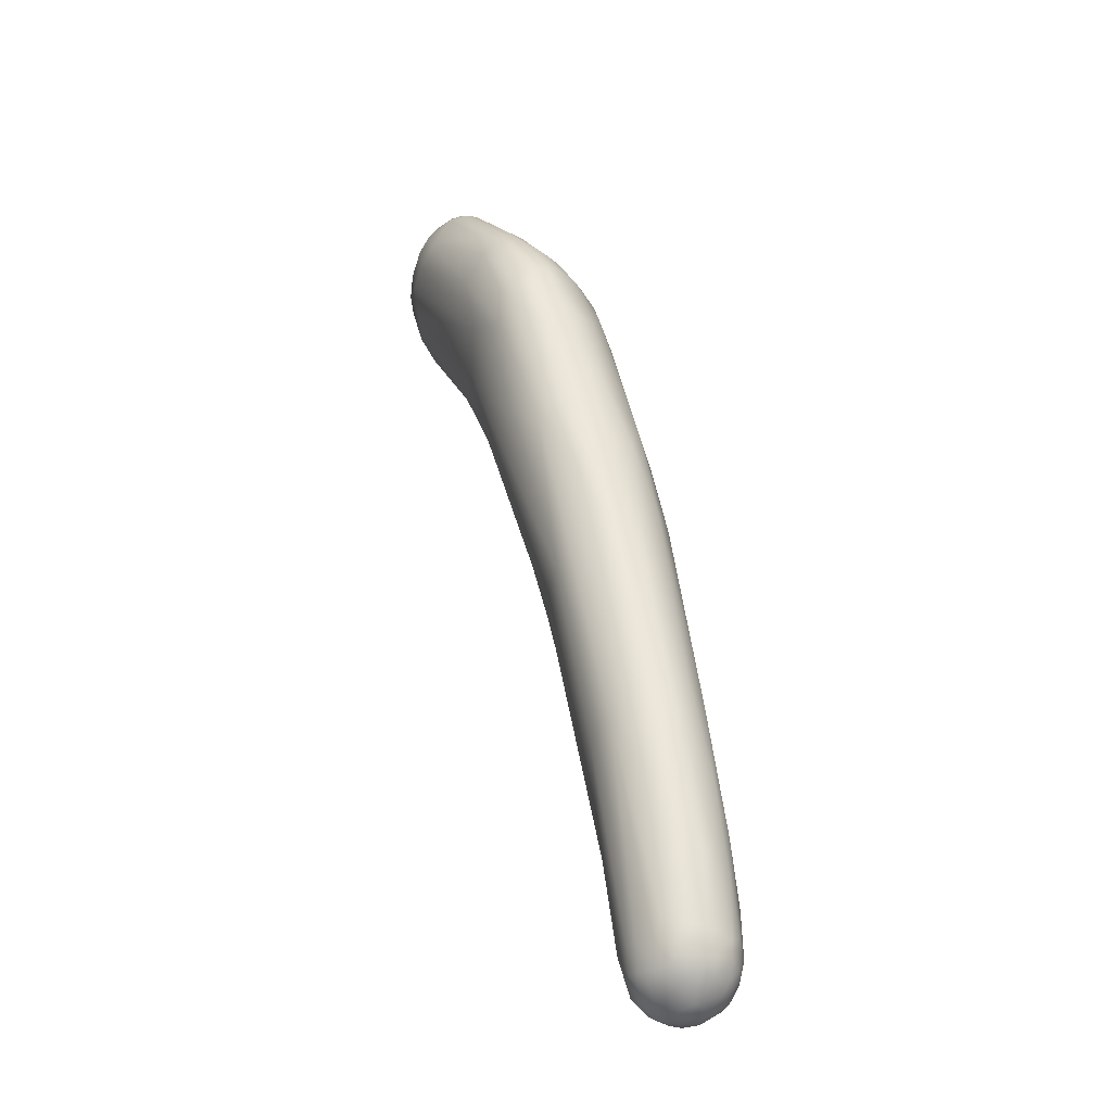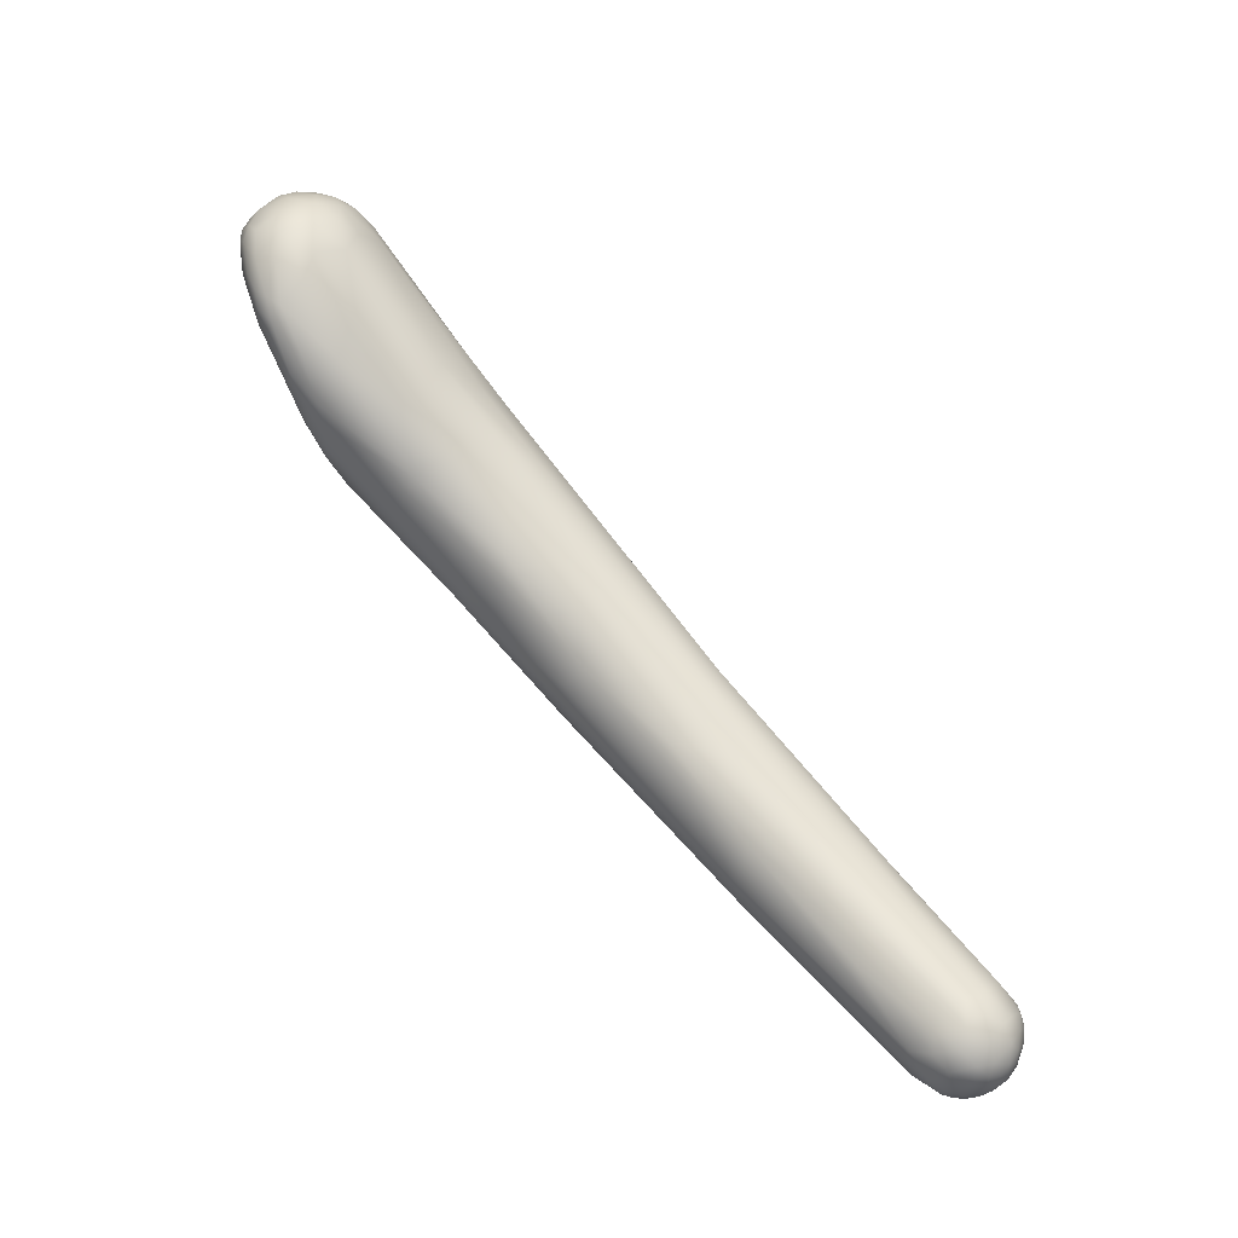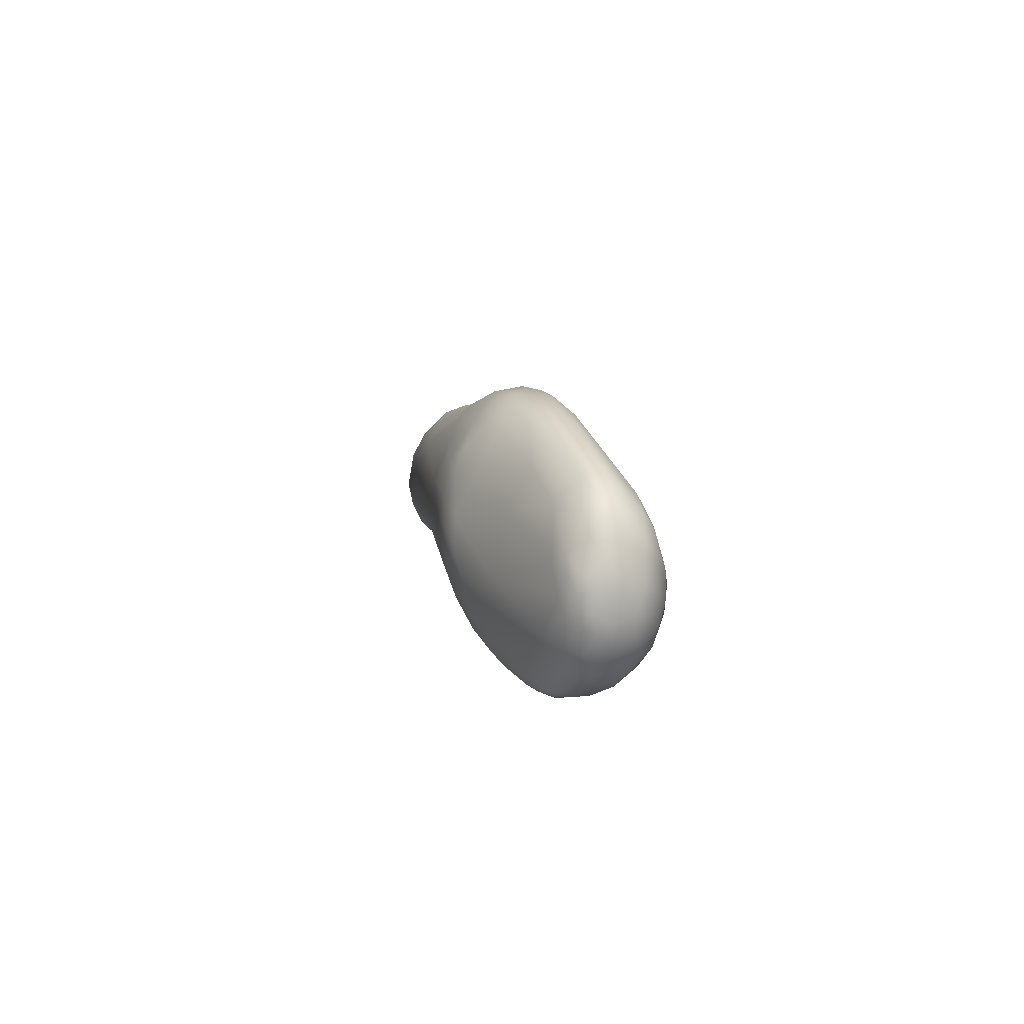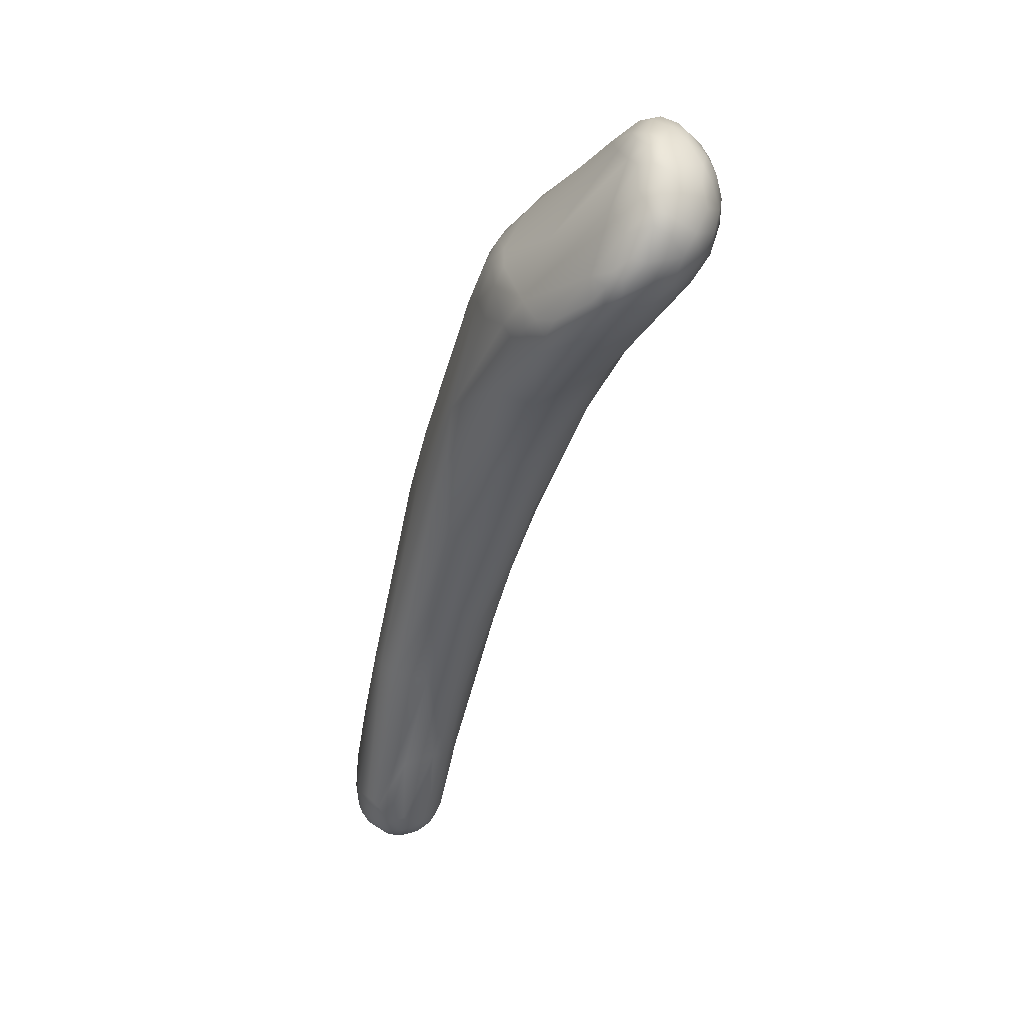
<metadata>
{"format":"obj","ext":"obj","renderer":"f3d","projection":"perspective","resolution":1024,"background":"white","views":[{"elev":25.1,"azim":51.7,"up":"+Z"},{"elev":-76.6,"azim":-71.3,"up":"+Z"},{"elev":27.3,"azim":-124.0,"up":"+Z"},{"elev":-24.1,"azim":-132.5,"up":"+Z"}]}
</metadata>
<code>
v 35.96 -76.52 1231
v 35.23 -76.27 1232
v 34.38 -75.92 1232
v 34.02 -75.54 1230
v 35.28 -75.94 1230
v 34.53 -75.43 1229
v 65.48 -88.87 1220
v 70.22 -91.3 1217
v 69.6 -90.91 1218
v 70.71 -91.26 1217
v 70.21 -90.91 1218
v 71.37 -91 1218
v 69.08 -90.86 1217
v 65.85 -88.8 1218
v 65.79 -88.2 1217
v 70.33 -91.29 1216
v 70.79 -91.32 1217
v 70.93 -91.26 1216
v 70.68 -91.06 1216
v 71.37 -91.16 1217
v 71.49 -91.01 1216
v 71.22 -90.76 1215
v 68.73 -90.28 1216
v 69.95 -90.9 1215
v 69.92 -90.53 1215
v 69.24 -89.93 1215
v 68.61 -89.47 1215
v 70.75 -90.57 1215
v 70.17 -89.82 1214
v 41.56 -77.61 1234
v 35.67 -76.15 1233
v 36.31 -75.79 1235
v 34.65 -75.46 1234
v 33.88 -74.96 1233
v 34.95 -75.1 1235
v 34.02 -74.55 1234
v 33.22 -73.98 1233
v 43.67 -78.74 1233
v 34.1 -75.57 1232
v 33.64 -75.29 1231
v 33.29 -74.65 1232
v 32.93 -73.89 1231
v 32.93 -73.4 1232
v 32.85 -73.2 1231
v 44.04 -79.21 1231
v 33.3 -74.72 1230
v 33.56 -74.65 1229
v 33.01 -73.66 1230
v 33.42 -73.35 1229
v 48.81 -80.71 1231
v 42.58 -78.48 1230
v 35.66 -75.42 1228
v 35.35 -74.32 1227
v 34.2 -74.44 1228
v 34.07 -73.22 1228
v 35.05 -73.64 1227
v 46.14 -79.83 1228
v 45.41 -78.97 1227
v 41.22 -77.44 1228
v 41.99 -76.66 1227
v 38.01 -75.1 1227
v 44.19 -77.66 1227
v 56.67 -84.06 1227
v 52.65 -82.43 1226
v 51.52 -81.2 1225
v 56.25 -84.29 1225
v 55.95 -84.01 1224
v 55.92 -83.64 1224
v 63.74 -86.91 1224
v 63.13 -87.43 1223
v 60.01 -85.79 1222
v 58.55 -83.67 1221
v 61.99 -86.01 1220
v 70.55 -90.01 1219
v 62.99 -85.51 1219
v 70.91 -90.61 1219
v 71.55 -90.4 1219
v 71.89 -90.51 1218
v 71.37 -89.62 1219
v 72.02 -89.86 1219
v 72.6 -89.78 1218
v 65.56 -87.05 1217
v 72.19 -90.54 1216
v 71.81 -90.52 1215
v 72.24 -90.57 1217
v 72.4 -90.06 1216
v 72.67 -90.01 1216
v 72.73 -89.41 1216
v 71.48 -90.29 1215
v 72.05 -90.08 1215
v 71.74 -89.83 1215
v 72.3 -89.64 1215
v 72.06 -89.19 1215
v 71.06 -89.75 1214
v 70.01 -88.66 1214
v 71.48 -89.4 1214
v 70.88 -89.08 1214
v 71.52 -88.82 1214
v 70.84 -88.02 1214
v 69.28 -89.16 1214
v 69.18 -88.07 1215
v 70.01 -87.68 1214
v 40.24 -75.82 1236
v 36.11 -74.56 1236
v 36.91 -74.12 1236
v 36.85 -73.5 1236
v 34.75 -74.31 1235
v 34.34 -73.56 1235
v 35.15 -73.79 1235
v 35.61 -73.49 1236
v 34.82 -73.03 1235
v 45.32 -77.48 1235
v 43.97 -77.14 1236
v 41.78 -76.75 1236
v 42.04 -76.13 1236
v 34.71 -72.33 1235
v 33.74 -73.43 1234
v 33.27 -72.97 1233
v 33.87 -72.62 1234
v 33.69 -71.88 1233
v 45.84 -78.84 1234
v 44.69 -77.94 1235
v 46.46 -78.17 1235
v 33.06 -72.37 1231
v 33.27 -71.83 1231
v 33.54 -71.62 1232
v 33.75 -71.32 1231
v 33.09 -72.4 1230
v 33.54 -71.93 1229
v 33.66 -71.4 1230
v 34.01 -71.34 1229
v 51.15 -79.64 1232
v 50.8 -80.53 1231
v 35.09 -72.78 1227
v 33.8 -72.21 1228
v 34.82 -71.97 1227
v 34.08 -71.55 1229
v 35.3 -71.42 1228
v 54.7 -81.31 1230
v 36.19 -73.53 1227
v 36.81 -72.46 1226
v 36.29 -71.99 1227
v 35.92 -71.6 1227
v 57.14 -82.01 1229
v 47.31 -78.4 1226
v 44.39 -76.77 1226
v 42.18 -75.54 1226
v 39.51 -73.95 1226
v 60.91 -83.69 1227
v 60.03 -84.25 1227
v 48.83 -77.62 1225
v 51.55 -79.82 1224
v 63.64 -85.66 1225
v 64.64 -84.81 1225
v 67.4 -87.54 1222
v 58.78 -81.61 1221
v 57.34 -81.65 1222
v 68.52 -87.19 1222
v 61.84 -83.41 1219
v 69.92 -87.39 1221
v 70.01 -86.84 1221
v 70.65 -86.55 1220
v 71.85 -89.04 1219
v 72.63 -89.02 1218
v 72.09 -88.55 1219
v 72.36 -87.94 1218
v 72.74 -88.2 1218
v 72.17 -87.33 1218
v 66.65 -85.99 1217
v 72.88 -89.24 1217
v 72.97 -88.91 1216
v 72.85 -88.5 1216
v 72.63 -88.27 1216
v 72.94 -88.44 1217
v 72.91 -88.3 1216
v 72.69 -87.97 1216
v 72.76 -87.89 1217
v 72.69 -87.74 1216
v 72.38 -87.48 1216
v 72.3 -87.19 1217
v 70.26 -86.42 1216
v 71.32 -86.58 1216
v 72.63 -88.82 1215
v 72.22 -88.29 1215
v 72.34 -87.85 1215
v 71.87 -87.84 1215
v 71.14 -87.2 1215
v 71.99 -87.41 1215
v 69.9 -86.87 1215
v 41.16 -75.45 1236
v 40.78 -74.77 1236
v 35.76 -72.7 1235
v 46.12 -77.06 1235
v 45.62 -75.84 1236
v 44.75 -76.31 1236
v 44.44 -75.6 1236
v 43.76 -74.72 1236
v 42.94 -75.98 1236
v 42.28 -75.14 1236
v 41.62 -74.3 1236
v 39.85 -73.24 1235
v 37.23 -72.48 1235
v 35.28 -71.68 1234
v 34.29 -71.63 1233
v 34.71 -71.38 1233
v 47.8 -77.71 1234
v 47.47 -76.54 1235
v 35.81 -71.41 1233
v 34.03 -71.39 1232
v 34.39 -71.07 1232
v 34.95 -71.11 1232
v 34.39 -71.03 1230
v 35.81 -70.92 1230
v 51.54 -78.38 1232
v 35.28 -71.07 1229
v 55.05 -80.67 1230
v 54.43 -79.37 1231
v 39.08 -72.63 1226
v 39.45 -71.86 1226
v 39.91 -71.6 1227
v 37.33 -71.87 1226
v 36.7 -71.44 1227
v 37.7 -71.53 1227
v 37.29 -71.14 1228
v 36.23 -71.28 1227
v 57.52 -81.4 1229
v 57.78 -80.45 1229
v 44.93 -75.15 1226
v 40.94 -72.49 1226
v 40.86 -71.94 1226
v 41.82 -72.37 1226
v 50.06 -76.84 1225
v 53.92 -79.23 1223
v 54.5 -78.28 1224
v 65.44 -84.58 1224
v 64.14 -83.12 1225
v 64.73 -82.7 1223
v 67.79 -84.82 1222
v 64.99 -82.5 1221
v 64.14 -82.22 1221
v 69.05 -85.13 1220
v 63.1 -82.4 1220
v 70.83 -86.1 1218
v 45.14 -75.04 1236
v 43.02 -73.79 1235
v 44.16 -73.97 1235
v 48.11 -75.88 1234
v 46.42 -75.53 1235
v 45.4 -74.09 1235
v 43.01 -72.87 1234
v 44.6 -73.09 1234
v 40.19 -72.21 1233
v 48.12 -75.16 1234
v 47.06 -73.87 1233
v 45.46 -72.92 1233
v 44.45 -72.55 1233
v 44.91 -72.23 1232
v 43.22 -71.76 1232
v 40 -71.38 1231
v 50.97 -76.97 1232
v 47.26 -73.27 1232
v 45.59 -72.3 1230
v 42.82 -71.4 1231
v 43.82 -71.62 1231
v 43.56 -71.48 1230
v 54.44 -78.07 1230
v 53.07 -76.51 1230
v 44.77 -72.02 1229
v 43.25 -71.75 1228
v 40.95 -71.51 1227
v 41.85 -71.69 1227
v 42.93 -72.09 1227
v 41.58 -71.36 1228
v 57.37 -79.01 1228
v 53.96 -76.45 1228
v 50.03 -74.69 1228
v 46.35 -73.9 1227
v 57.22 -78.23 1227
v 52.1 -76.21 1226
v 56.13 -77.6 1226
g grp1
f 2 3 1
f 3 4 1
f 2 39 3
f 3 40 4
f 59 5 52
f 1 4 5
f 4 6 5
f 4 47 6
f 5 6 52
f 7 66 14
f 66 71 14
f 71 73 14
f 7 13 70
f 7 14 13
f 73 15 14
f 10 9 8
f 9 13 8
f 17 10 8
f 16 17 8
f 11 69 9
f 10 11 9
f 10 17 20
f 12 76 11
f 12 11 10
f 10 20 12
f 12 20 85
f 76 69 11
f 76 12 78
f 70 13 9
f 13 16 8
f 69 70 9
f 15 82 27
f 18 17 16
f 18 20 17
f 16 19 18
f 28 19 24
f 21 85 20
f 20 18 21
f 18 19 21
f 22 21 19
f 19 28 22
f 83 85 21
f 84 21 22
f 83 21 84
f 14 23 13
f 14 15 23
f 16 24 19
f 13 24 16
f 13 23 24
f 25 24 23
f 28 24 25
f 23 26 25
f 15 27 23
f 27 26 23
f 22 28 89
f 84 22 89
f 94 89 28
f 29 25 26
f 28 25 29
f 26 27 100
f 32 104 35
f 104 107 35
f 30 31 38
f 30 32 31
f 33 31 32
f 33 39 31
f 39 2 31
f 33 36 34
f 33 34 39
f 32 35 33
f 33 35 36
f 35 107 36
f 36 37 34
f 34 41 39
f 37 41 34
f 36 107 108
f 117 37 36
f 121 30 38
f 50 121 38
f 121 122 30
f 38 1 45
f 38 2 1
f 31 2 38
f 3 39 40
f 40 46 4
f 39 41 40
f 41 42 46
f 41 46 40
f 37 42 41
f 46 42 48
f 42 37 43
f 48 42 44
f 43 44 42
f 45 50 38
f 45 1 51
f 5 59 1
f 46 47 4
f 47 54 6
f 48 49 47
f 46 48 47
f 49 54 47
f 44 128 48
f 128 49 48
f 45 63 50
f 51 57 45
f 59 57 51
f 1 59 51
f 61 60 52
f 6 54 52
f 54 53 52
f 52 53 61
f 53 54 56
f 61 53 140
f 140 53 56
f 49 55 54
f 54 55 56
f 45 57 66
f 59 58 57
f 60 58 59
f 60 62 58
f 52 60 59
f 60 61 147
f 140 56 134
f 61 140 148
f 58 62 145
f 58 145 65
f 45 66 63
f 63 133 50
f 66 57 64
f 57 58 64
f 58 65 64
f 152 65 145
f 63 69 133
f 66 64 67
f 64 68 67
f 71 66 67
f 64 65 68
f 69 155 153
f 150 69 153
f 66 70 63
f 69 63 70
f 71 67 68
f 72 68 65
f 66 7 70
f 73 72 75
f 72 73 68
f 73 71 68
f 75 72 157
f 155 69 74
f 155 74 79
f 73 82 15
f 82 73 75
f 74 69 76
f 85 78 12
f 76 77 74
f 77 76 78
f 74 77 79
f 78 85 81
f 81 85 87
f 80 79 77
f 80 77 78
f 80 78 81
f 163 79 80
f 80 81 164
f 80 164 163
f 81 170 164
f 82 169 101
f 85 83 87
f 83 86 87
f 83 84 86
f 84 90 86
f 90 92 86
f 86 88 87
f 88 86 92
f 183 88 92
f 81 87 170
f 170 87 171
f 87 88 171
f 27 82 100
f 169 102 101
f 90 89 91
f 90 84 89
f 94 91 89
f 91 94 96
f 92 90 91
f 93 92 91
f 93 91 96
f 183 92 93
f 93 96 98
f 184 183 93
f 100 29 26
f 94 28 29
f 96 94 97
f 29 97 94
f 95 29 100
f 97 29 95
f 96 97 98
f 97 95 99
f 102 99 95
f 98 97 99
f 189 99 102
f 100 101 95
f 100 82 101
f 102 95 101
f 115 190 103
f 103 104 32
f 103 105 104
f 104 105 110
f 110 105 106
f 106 192 110
f 106 202 192
f 109 107 104
f 109 108 107
f 104 110 109
f 108 109 111
f 119 108 111
f 111 109 110
f 192 111 110
f 112 113 122
f 195 113 112
f 122 114 30
f 114 122 113
f 113 195 198
f 30 114 32
f 114 103 32
f 114 115 103
f 115 114 113
f 36 108 117
f 108 119 117
f 111 116 119
f 111 192 116
f 116 203 204
f 43 37 118
f 124 43 118
f 37 117 118
f 118 117 119
f 118 119 120
f 120 124 118
f 204 119 116
f 204 120 119
f 204 209 120
f 50 133 121
f 123 121 133
f 133 132 123
f 121 123 122
f 122 123 112
f 128 44 124
f 44 43 124
f 126 125 124
f 125 128 124
f 120 126 124
f 126 127 125
f 209 126 120
f 126 209 127
f 209 210 127
f 206 123 132
f 129 49 128
f 129 137 135
f 131 137 129
f 125 130 128
f 130 129 128
f 130 131 129
f 125 127 130
f 131 215 137
f 127 212 130
f 130 212 131
f 212 215 131
f 129 135 49
f 135 55 49
f 56 55 134
f 55 136 134
f 137 136 135
f 136 55 135
f 137 138 136
f 137 215 138
f 138 143 136
f 215 225 138
f 139 133 150
f 139 150 144
f 132 133 139
f 141 218 148
f 140 134 141
f 140 141 148
f 134 142 141
f 221 141 142
f 143 222 142
f 222 221 142
f 141 221 218
f 136 142 134
f 143 142 136
f 225 143 138
f 150 149 144
f 133 69 150
f 146 145 62
f 228 151 146
f 62 60 146
f 60 147 146
f 146 147 228
f 147 61 148
f 147 148 228
f 228 148 218
f 152 145 151
f 151 145 146
f 150 153 149
f 149 153 154
f 65 152 72
f 72 152 157
f 157 152 233
f 233 152 151
f 155 158 154
f 153 155 154
f 156 157 233
f 155 79 158
f 154 158 235
f 242 156 233
f 158 79 163
f 163 160 158
f 235 158 160
f 161 238 235
f 157 159 75
f 75 159 82
f 242 189 159
f 157 156 159
f 159 156 242
f 160 161 235
f 166 162 161
f 165 163 164
f 163 165 160
f 161 160 165
f 161 165 166
f 164 166 165
f 167 166 164
f 170 167 164
f 174 167 170
f 167 168 166
f 162 166 168
f 168 180 243
f 159 189 169
f 242 181 189
f 159 169 82
f 171 88 172
f 88 183 172
f 170 171 174
f 171 172 175
f 172 183 173
f 171 175 174
f 172 173 176
f 167 174 177
f 175 172 176
f 177 168 167
f 175 177 174
f 175 178 177
f 178 175 176
f 176 179 178
f 177 180 168
f 178 180 177
f 180 178 179
f 179 188 182
f 179 182 180
f 240 182 181
f 180 182 243
f 189 102 169
f 173 183 184
f 184 93 98
f 173 184 185
f 173 185 176
f 179 176 185
f 188 179 185
f 184 98 186
f 99 186 98
f 99 189 187
f 186 185 184
f 188 185 186
f 187 186 99
f 189 181 187
f 182 187 181
f 187 188 186
f 182 188 187
f 105 103 190
f 190 191 105
f 191 106 105
f 202 106 200
f 195 112 193
f 112 123 193
f 193 194 195
f 194 196 195
f 196 198 195
f 196 194 244
f 197 196 244
f 194 248 244
f 115 113 198
f 198 190 115
f 199 191 190
f 198 199 190
f 198 196 199
f 199 200 191
f 196 197 199
f 199 197 200
f 197 245 200
f 201 200 245
f 200 106 191
f 252 201 250
f 200 201 202
f 201 252 202
f 192 203 116
f 202 203 192
f 203 202 208
f 205 204 203
f 205 209 204
f 203 208 205
f 211 205 208
f 206 214 207
f 214 260 207
f 193 123 206
f 193 206 207
f 193 207 194
f 207 248 194
f 252 208 202
f 208 259 211
f 210 209 211
f 205 211 209
f 210 211 213
f 206 132 214
f 214 217 260
f 259 208 252
f 210 212 127
f 210 213 212
f 211 259 213
f 273 224 213
f 259 273 213
f 213 215 212
f 224 215 213
f 224 225 215
f 216 132 139
f 139 144 216
f 132 216 214
f 214 216 217
f 227 266 217
f 220 230 219
f 230 220 270
f 222 143 225
f 223 221 222
f 222 225 224
f 224 223 222
f 219 218 221
f 220 224 270
f 220 223 224
f 223 220 219
f 221 223 219
f 270 224 273
f 149 154 226
f 226 154 227
f 226 216 144
f 226 144 149
f 216 226 217
f 217 226 227
f 228 231 277
f 228 229 231
f 230 231 229
f 228 218 229
f 218 219 229
f 219 230 229
f 234 232 279
f 233 151 232
f 151 228 232
f 279 232 277
f 228 277 232
f 232 234 233
f 235 227 154
f 227 235 236
f 237 274 236
f 227 236 274
f 276 242 279
f 235 238 236
f 238 237 236
f 237 238 241
f 234 242 233
f 234 279 242
f 242 276 240
f 238 161 162
f 241 238 162
f 237 241 239
f 241 243 239
f 162 168 241
f 241 168 243
f 182 239 243
f 182 240 239
f 242 240 181
f 197 244 246
f 245 197 246
f 250 201 245
f 245 246 250
f 207 260 247
f 248 207 247
f 248 247 253
f 249 244 248
f 246 244 249
f 249 251 246
f 250 246 251
f 253 249 248
f 253 254 249
f 251 249 255
f 256 250 251
f 247 260 253
f 253 260 267
f 253 267 254
f 254 267 261
f 261 267 275
f 249 254 255
f 255 261 257
f 255 254 261
f 255 256 251
f 256 258 250
f 257 256 255
f 256 257 258
f 257 264 258
f 264 257 262
f 252 250 258
f 259 252 258
f 264 263 258
f 258 263 259
f 260 217 266
f 262 268 265
f 273 259 263
f 263 265 273
f 262 265 264
f 264 265 263
f 266 274 267
f 260 266 267
f 275 262 261
f 276 268 262
f 269 268 276
f 272 269 276
f 265 269 273
f 268 269 265
f 271 230 270
f 230 271 231
f 231 272 277
f 272 231 271
f 271 273 269
f 273 271 270
f 271 269 272
f 266 227 274
f 267 274 278
f 278 275 267
f 280 276 262
f 262 275 280
f 277 272 276
f 274 237 278
f 239 278 237
f 278 239 280
f 275 278 280
f 277 276 279
f 239 240 280
f 276 280 240
f 261 262 257

</code>
